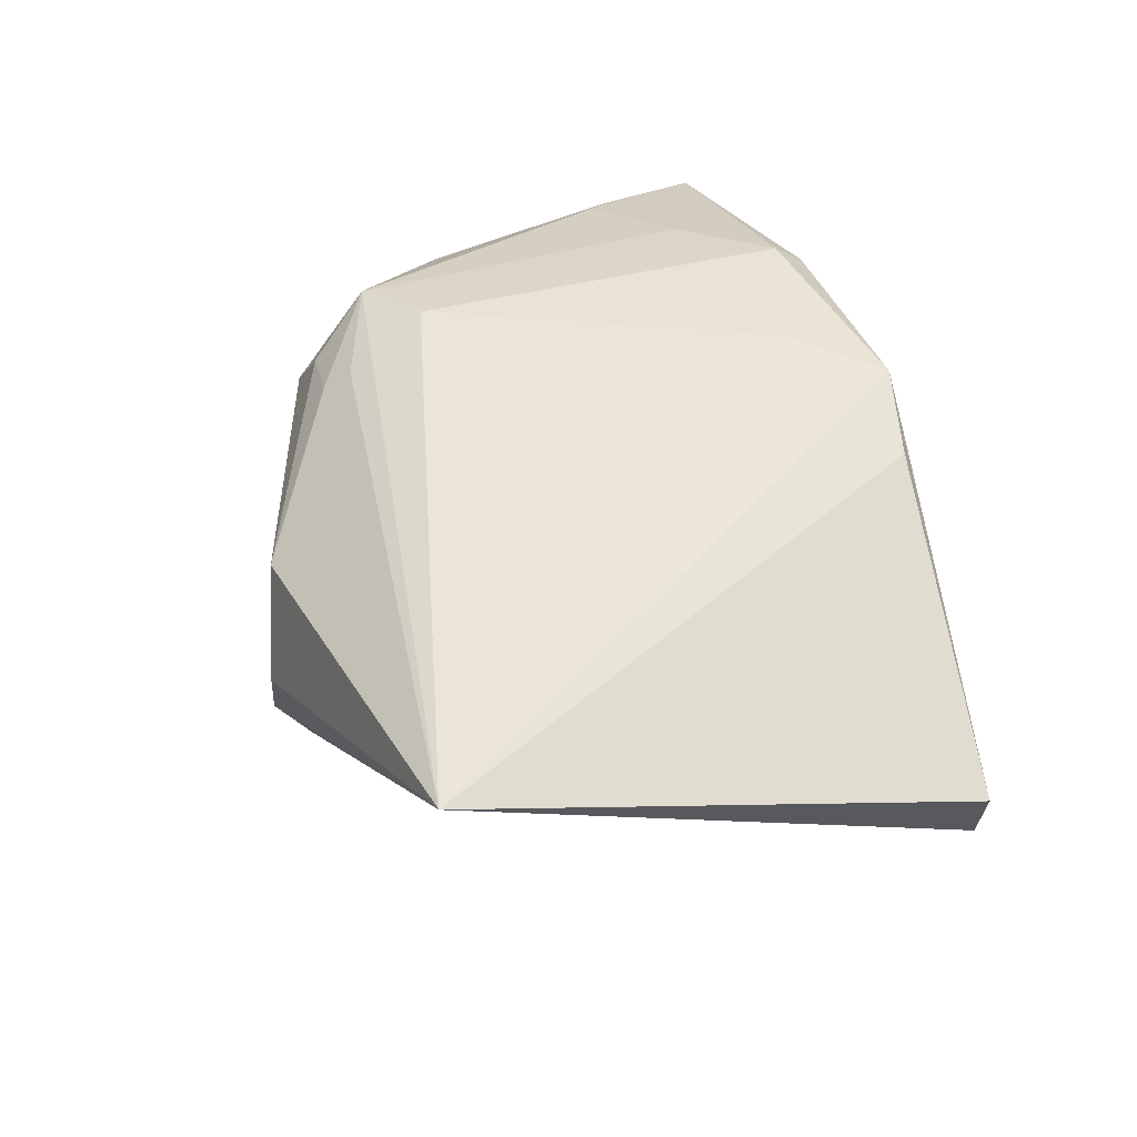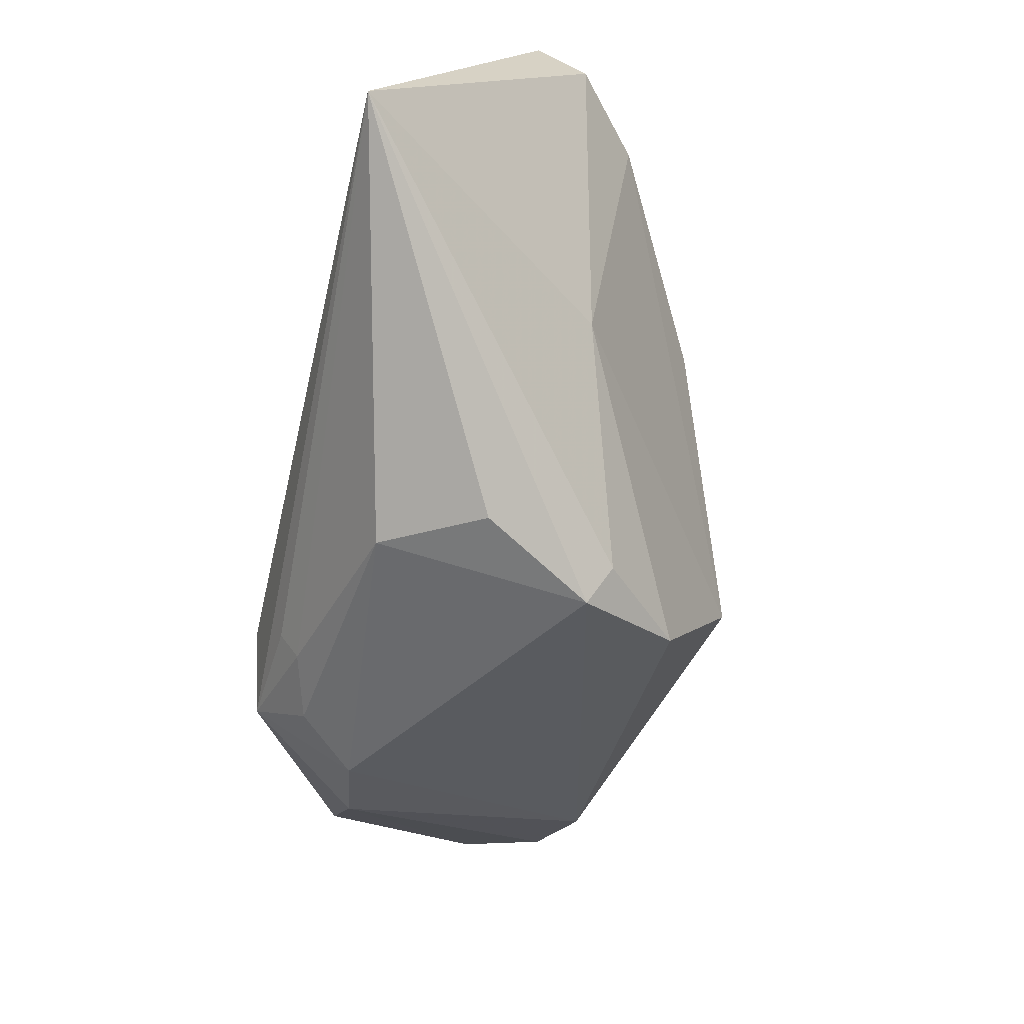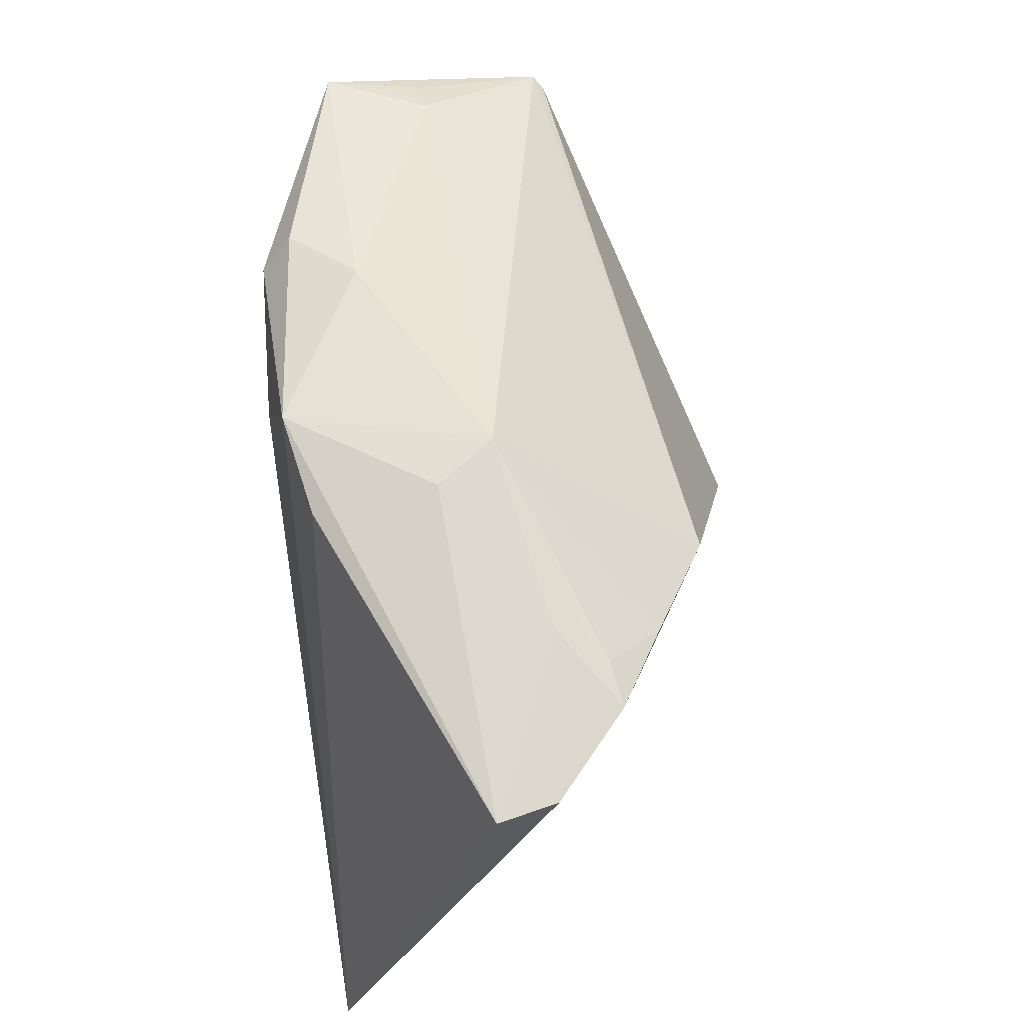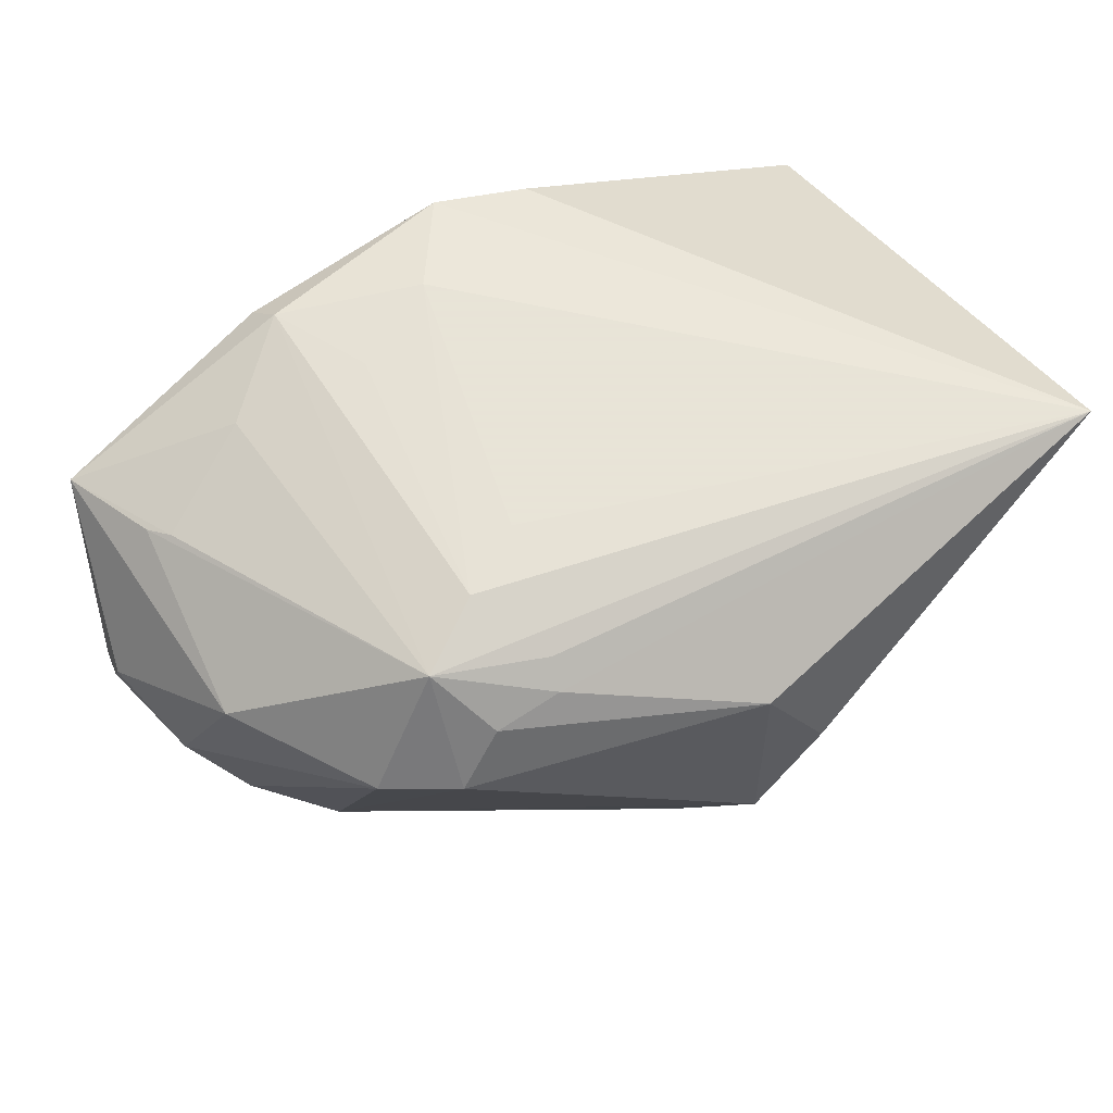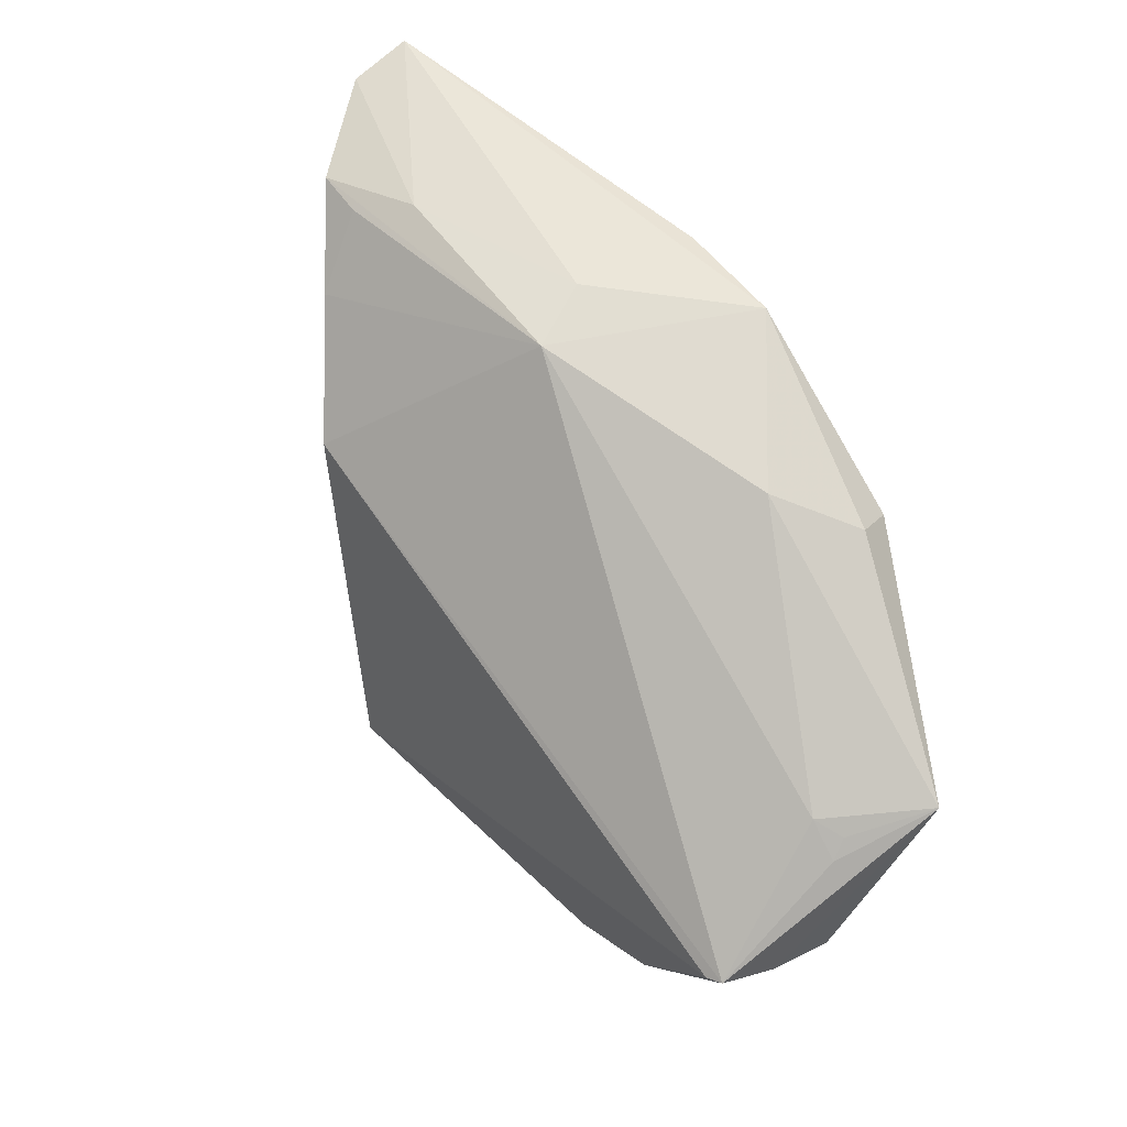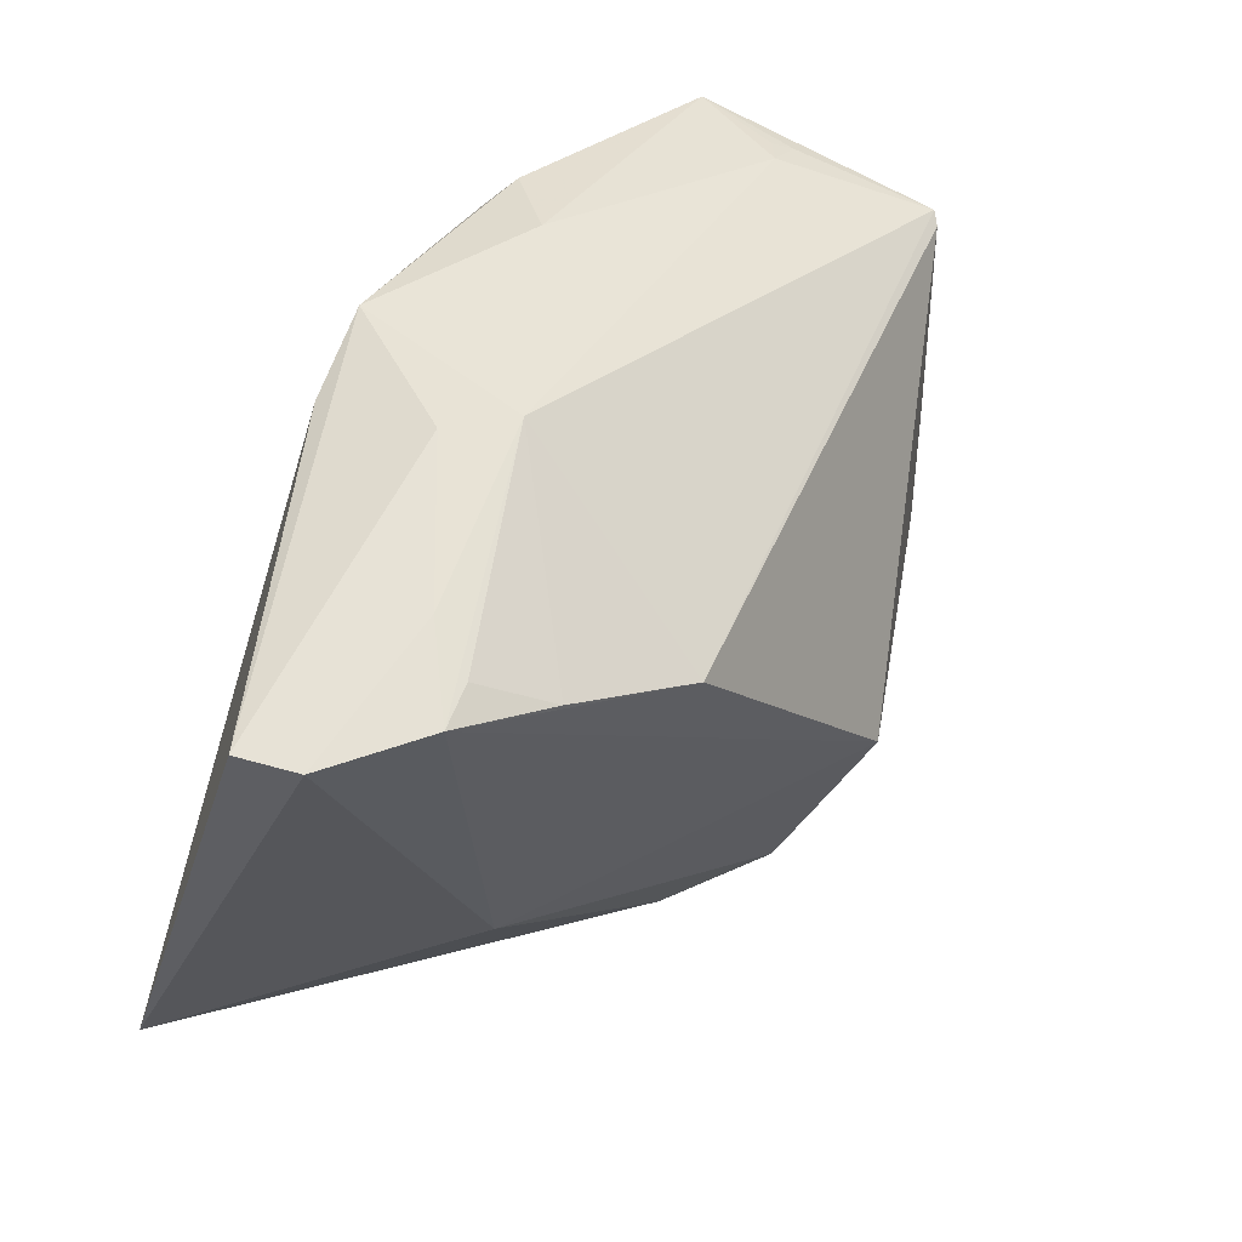
<metadata>
{"format":"obj","ext":"obj","renderer":"f3d","projection":"perspective","resolution":1024,"background":"white","views":[{"elev":45.9,"azim":73.8,"up":"+Z"},{"elev":-69.4,"azim":76.6,"up":"+Y"},{"elev":60.8,"azim":82.0,"up":"+Y"},{"elev":61.4,"azim":-30.8,"up":"+Z"},{"elev":73.7,"azim":-118.6,"up":"+Y"},{"elev":48.7,"azim":119.1,"up":"+Y"}]}
</metadata>
<code>
v -0.01289 -0.02076 0.02367
v 0.005732 -0.03382 0.01594
v 0.01785 0.01973 -0.01822
v -0.01941 0.0334 0.02214
v -0.04333 0.02712 0.006545
v -0.01286 0.01852 0.02621
v -0.01233 0.03549 0.01534
v -0.04472 0.02614 0.004687
v -0.02483 -0.01676 0.02459
v -0.04113 0.01687 0.01807
v 0.04871 0.02843 0.002145
v -0.002613 0.02408 0.02676
v -0.0405 0.02784 0.004724
v -0.04716 0.002915 -0.005098
v -0.01816 0.02966 0.02551
v -0.02581 -0.02464 0.01287
v 0.01097 0.03598 0.003544
v -0.0453 0.02827 0.01565
v -0.0005139 -0.02766 -0.01789
v 0.01524 0.03518 0.009814
v 0.03502 0.03001 -0.00504
v -0.01368 -0.02367 0.02139
v 0.03013 0.02545 -0.01122
v -0.03925 0.01436 0.01901
v -0.03333 -0.01955 0.01167
v -0.009566 -0.007034 0.02676
v 0.05012 -0.02644 0.02676
v 0.05012 0.02862 0.008542
v -0.02091 -0.02331 0.01921
v -0.05006 0.01442 -0.003673
v 0.03159 0.03225 0.0002176
v -0.05012 0.01122 0.002615
v 0.004469 0.03444 0.02494
v 0.007984 -0.0319 -0.009074
v -0.03463 -0.008462 -0.01638
v 0.01198 -0.03598 0.005328
v -0.04222 -0.001587 -0.01336
v 0.02898 -0.01536 -0.002075
v -0.02768 0.02089 0.02303
v -0.004391 -0.00773 -0.02676
v -0.0431 -0.004261 0.01255
v 0.03989 0.0292 -0.005735
v -0.04794 0.01982 -0.0106
v -0.04926 0.02057 -0.009571
v 0.0151 0.03215 0.02298
v 0.004874 -0.03541 -0.006884
v -0.01721 -0.01179 0.02656
f 35 43 40
f 40 19 35
f 38 40 42
f 19 40 38
f 33 17 7
f 21 17 42
f 45 33 27
f 27 28 45
f 45 28 33
f 42 17 31
f 20 17 33
f 33 28 20
f 20 31 17
f 28 31 20
f 39 15 18
f 9 15 39
f 47 9 27
f 47 15 9
f 42 40 3
f 3 40 43
f 44 30 18
f 44 3 43
f 17 3 44
f 34 38 27
f 19 38 34
f 35 19 46
f 46 16 35
f 19 34 46
f 27 36 46
f 46 34 27
f 35 16 25
f 25 16 9
f 4 15 33
f 33 7 4
f 18 15 4
f 4 7 18
f 42 31 11
f 11 31 28
f 11 28 27
f 27 38 11
f 11 38 42
f 24 39 18
f 9 39 24
f 27 33 12
f 33 15 12
f 23 21 42
f 42 3 23
f 17 21 23
f 23 3 17
f 35 25 37
f 37 43 35
f 37 44 43
f 13 7 17
f 17 44 13
f 18 7 13
f 27 9 1
f 2 46 36
f 16 46 2
f 2 36 27
f 41 25 9
f 26 47 27
f 27 12 26
f 26 12 47
f 15 47 6
f 6 12 15
f 47 12 6
f 30 44 14
f 44 37 14
f 14 37 25
f 25 41 14
f 8 44 18
f 8 13 44
f 9 16 29
f 16 2 29
f 18 30 32
f 30 14 32
f 32 14 41
f 32 41 18
f 9 24 10
f 10 41 9
f 10 24 18
f 18 41 10
f 18 13 5
f 5 8 18
f 13 8 5
f 9 29 22
f 22 29 2
f 22 1 9
f 27 1 22
f 22 2 27

</code>
